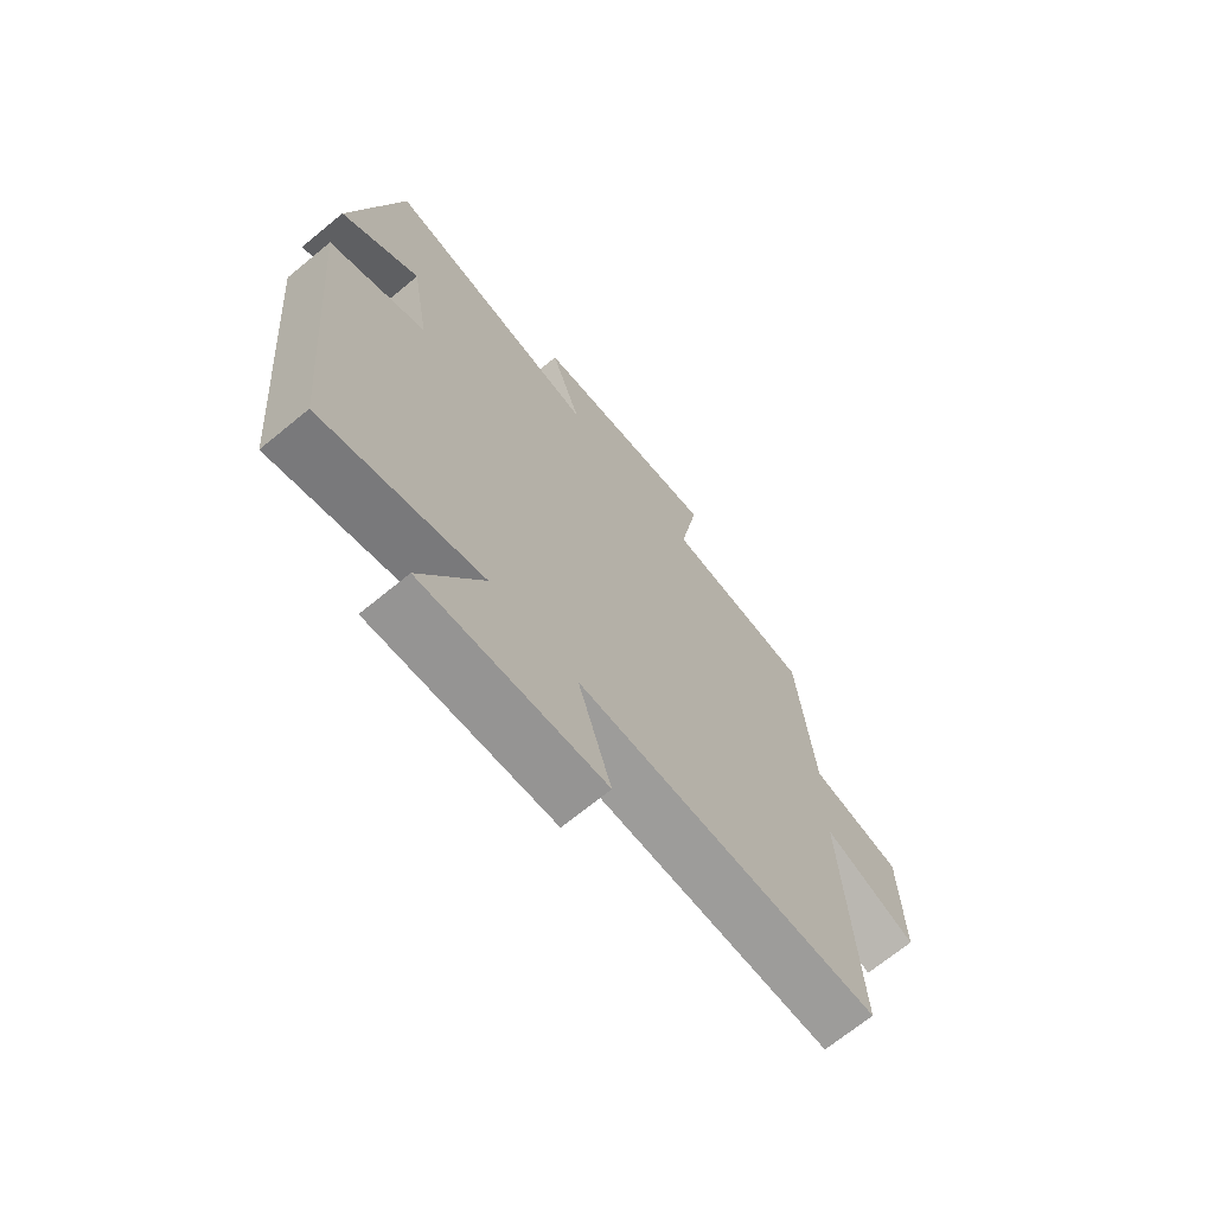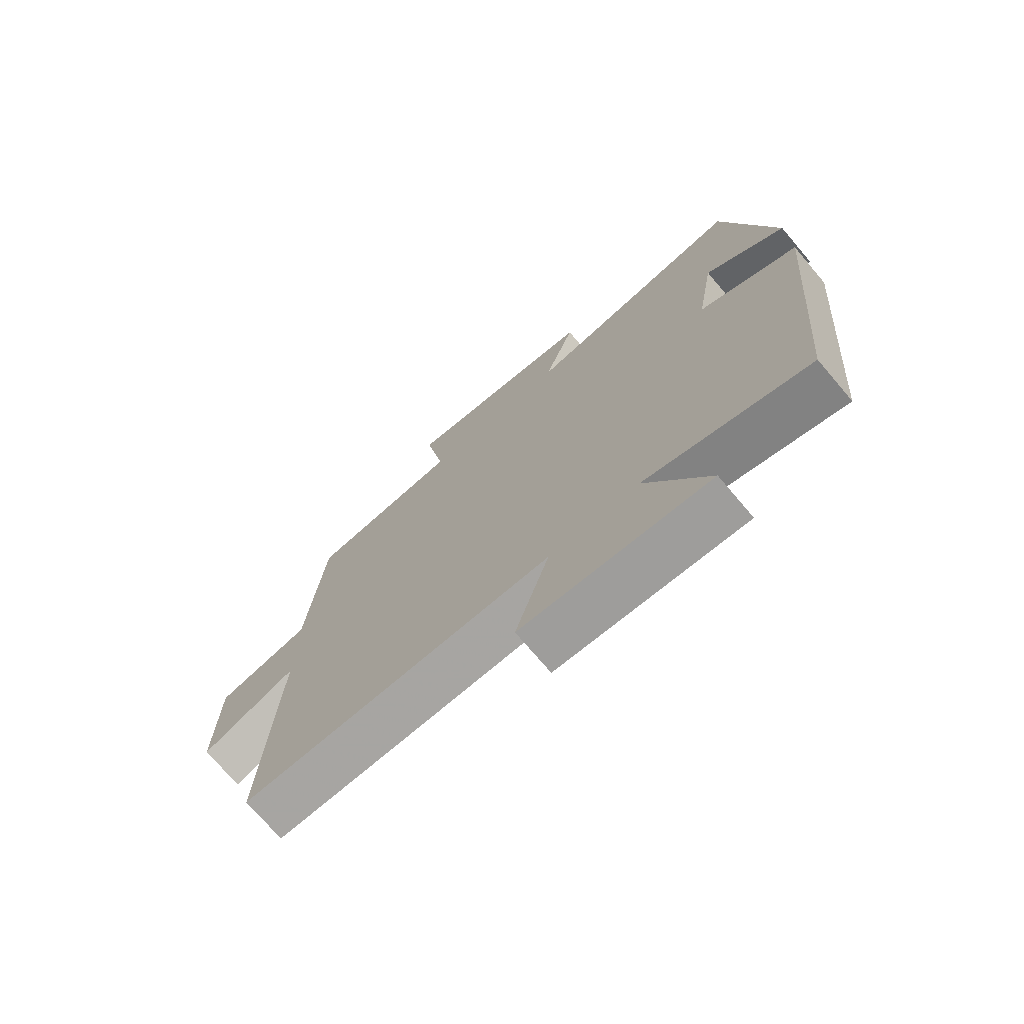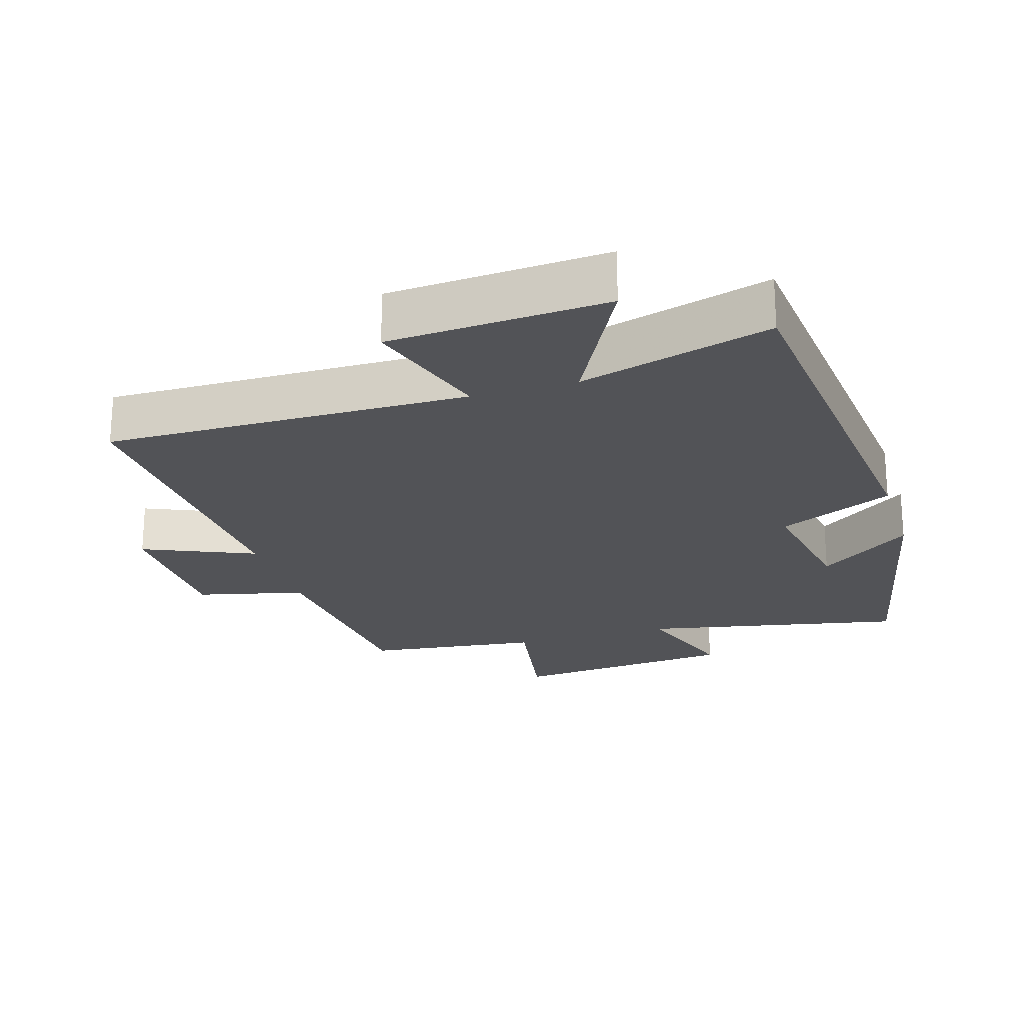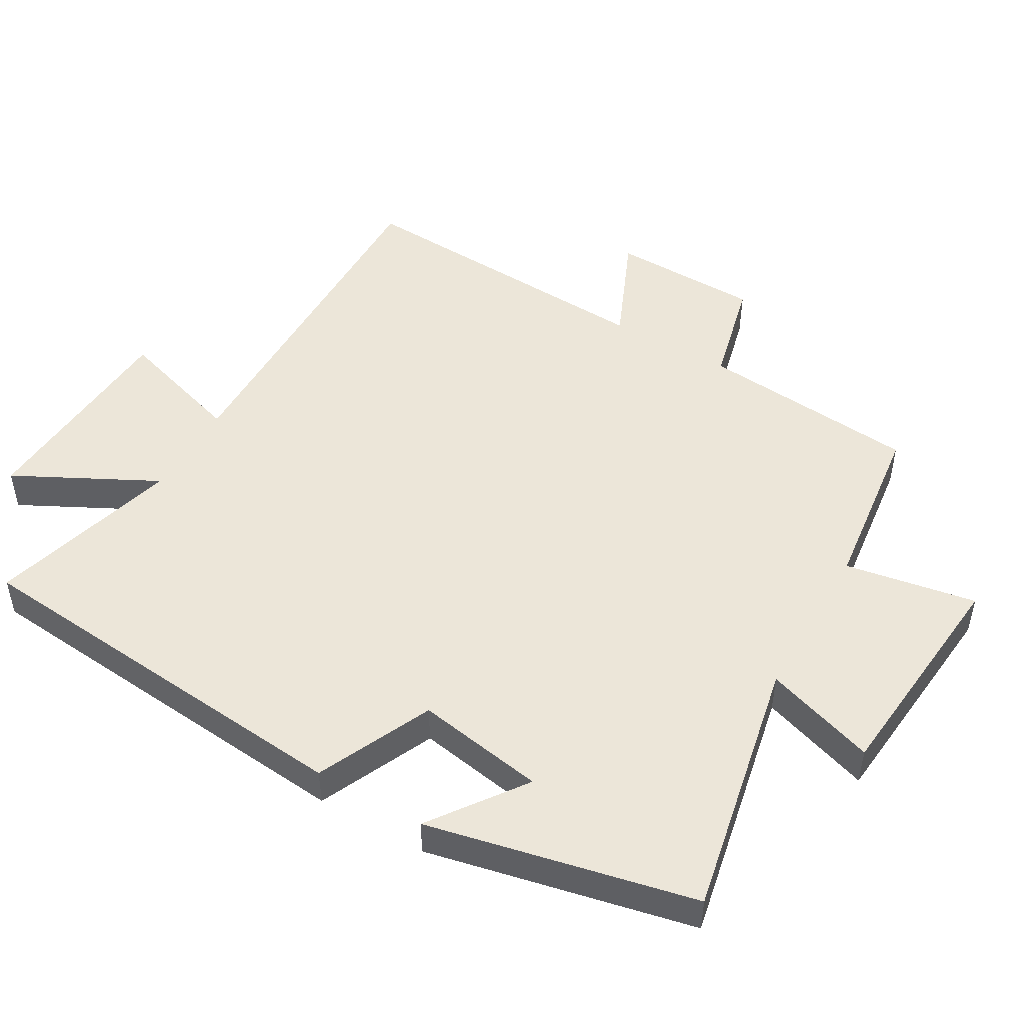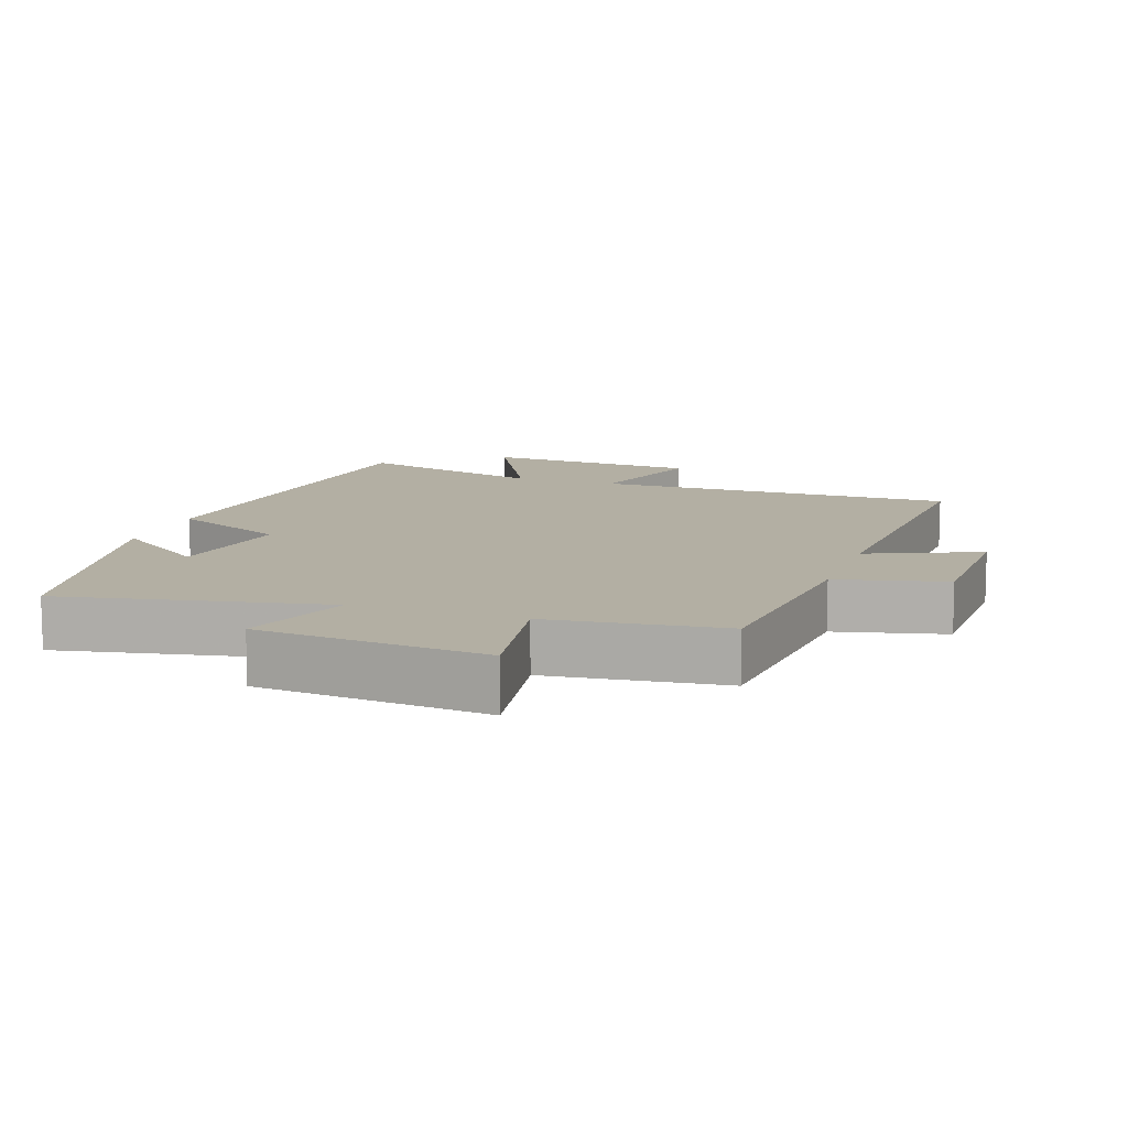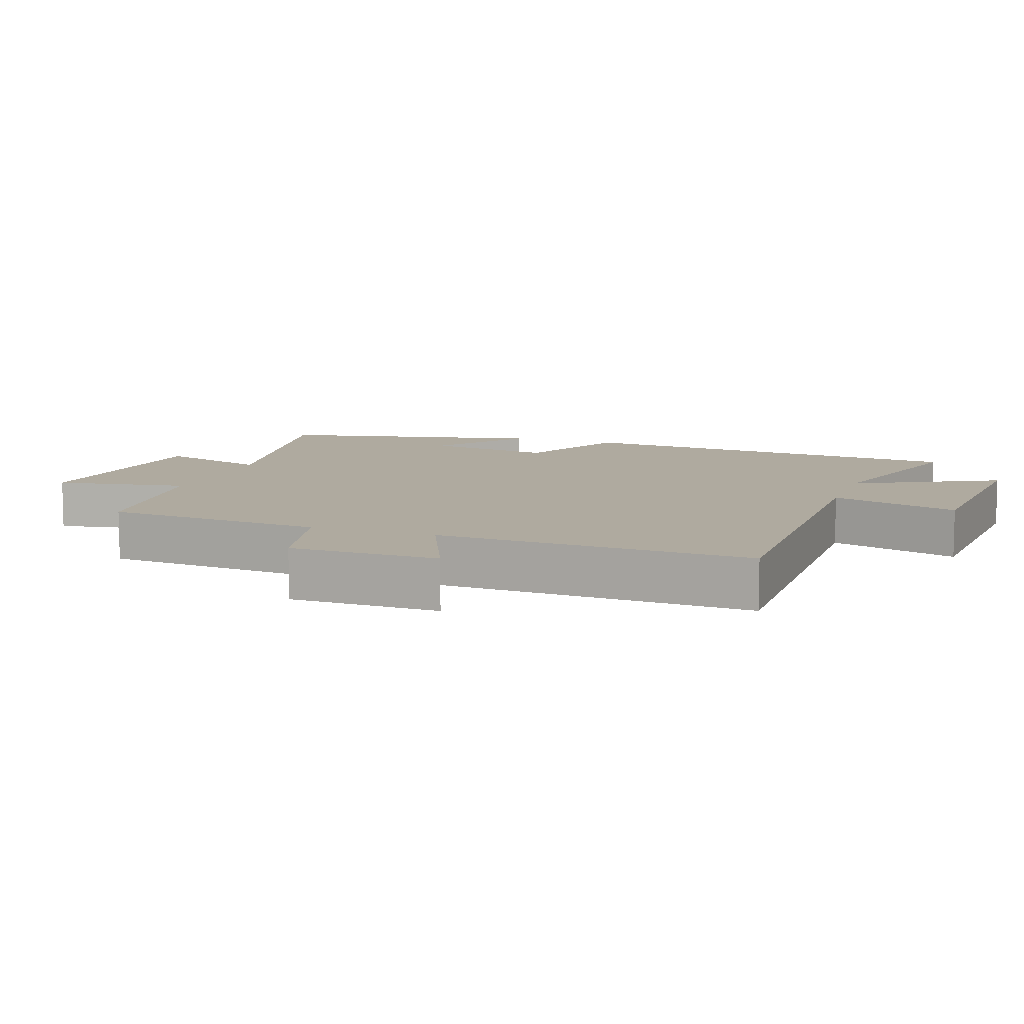
<metadata>
{"format":"obj","ext":"obj","renderer":"f3d","projection":"perspective","resolution":1024,"background":"white","views":[{"elev":-69.7,"azim":-50.6,"up":"+Z"},{"elev":-73.3,"azim":-139.6,"up":"+Z"},{"elev":-22.3,"azim":-162.8,"up":"+Y"},{"elev":49.1,"azim":-59.9,"up":"+Y"},{"elev":11.1,"azim":19.3,"up":"+Y"},{"elev":9.4,"azim":109.5,"up":"+Y"}]}
</metadata>
<code>
v -0.447 0.07 -0.579
v -0.5 0.07 0.016
v -0.33 0.07 0.093
v -0.362 0.07 0.283
v -0.5 0.07 0.184
v -0.414 0.07 0.578
v -0.03 0.07 0.5
v -0.084 0.07 0.664
v 0.25 0.07 0.694
v 0.216 0.07 0.5
v 0.472 0.07 0.468
v 0.5 0.07 0.145
v 0.659 0.07 0.106
v 0.663 0.07 -0.114
v 0.5 0.07 -0.043
v 0.523 0.07 -0.507
v -0.011 0.07 -0.5
v 0.047 0.07 -0.689
v -0.273 0.07 -0.709
v -0.165 0.07 -0.5
v -0.447 0 -0.579
v -0.5 0 0.016
v -0.33 0 0.093
v -0.362 0 0.283
v -0.5 0 0.184
v -0.414 0 0.578
v -0.03 0 0.5
v -0.084 0 0.664
v 0.25 0 0.694
v 0.216 0 0.5
v 0.472 0 0.468
v 0.5 0 0.145
v 0.659 0 0.106
v 0.663 0 -0.114
v 0.5 0 -0.043
v 0.523 0 -0.507
v -0.011 0 -0.5
v 0.047 0 -0.689
v -0.273 0 -0.709
v -0.165 0 -0.5
f 17 18 19 20
f 15 16 17
f 15 17 20
f 12 13 14 15
f 15 20 1
f 12 15 1
f 11 12 1
f 10 11 1
f 7 8 9 10
f 4 5 6
f 4 6 7
f 3 4 7 10
f 1 2 3
f 1 3 10
f 40 39 38 37
f 37 36 35
f 40 37 35
f 35 34 33 32
f 21 40 35
f 21 35 32
f 21 32 31
f 21 31 30
f 30 29 28 27
f 26 25 24
f 27 26 24
f 30 27 24 23
f 23 22 21
f 30 23 21
f 1 21 22 2
f 2 22 23 3
f 3 23 24 4
f 4 24 25 5
f 5 25 26 6
f 6 26 27 7
f 7 27 28 8
f 8 28 29 9
f 9 29 30 10
f 10 30 31 11
f 11 31 32 12
f 12 32 33 13
f 13 33 34 14
f 14 34 35 15
f 15 35 36 16
f 16 36 37 17
f 17 37 38 18
f 18 38 39 19
f 19 39 40 20
f 20 40 21 1

</code>
